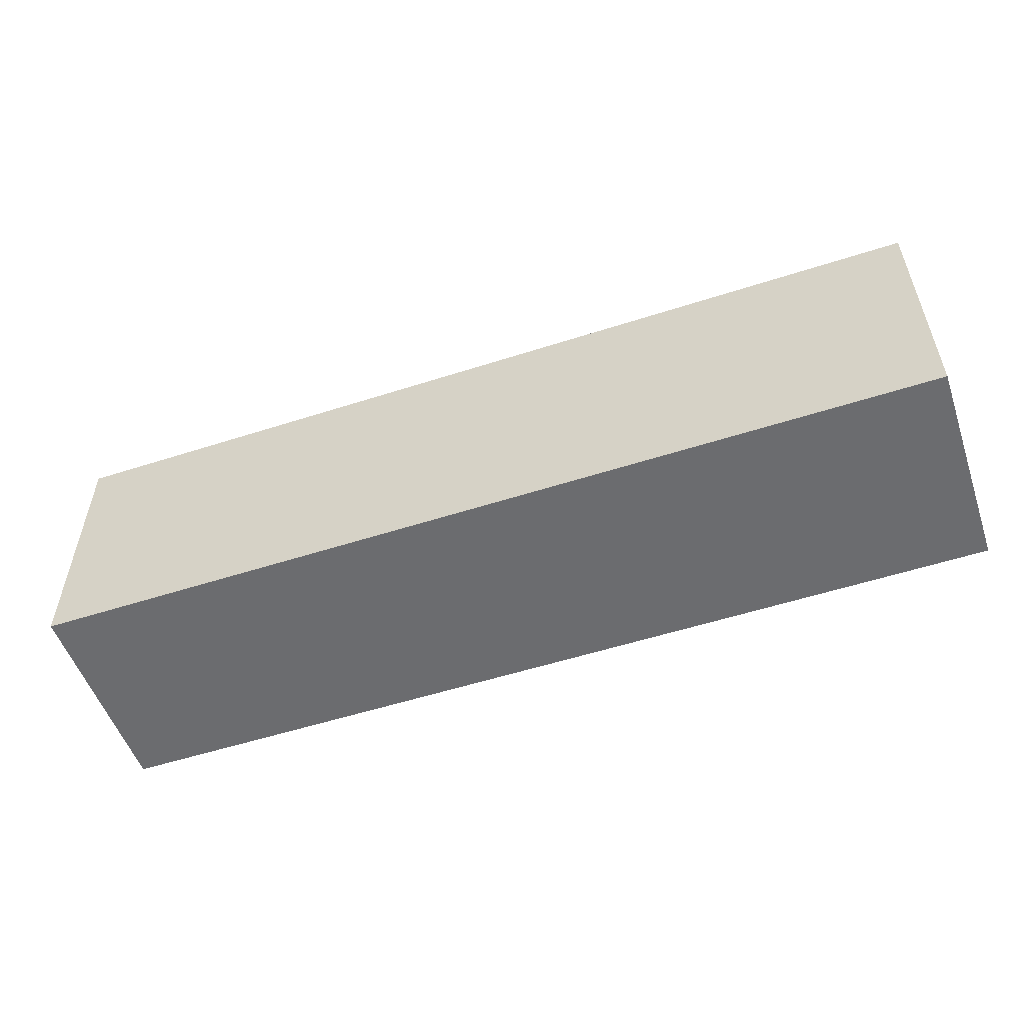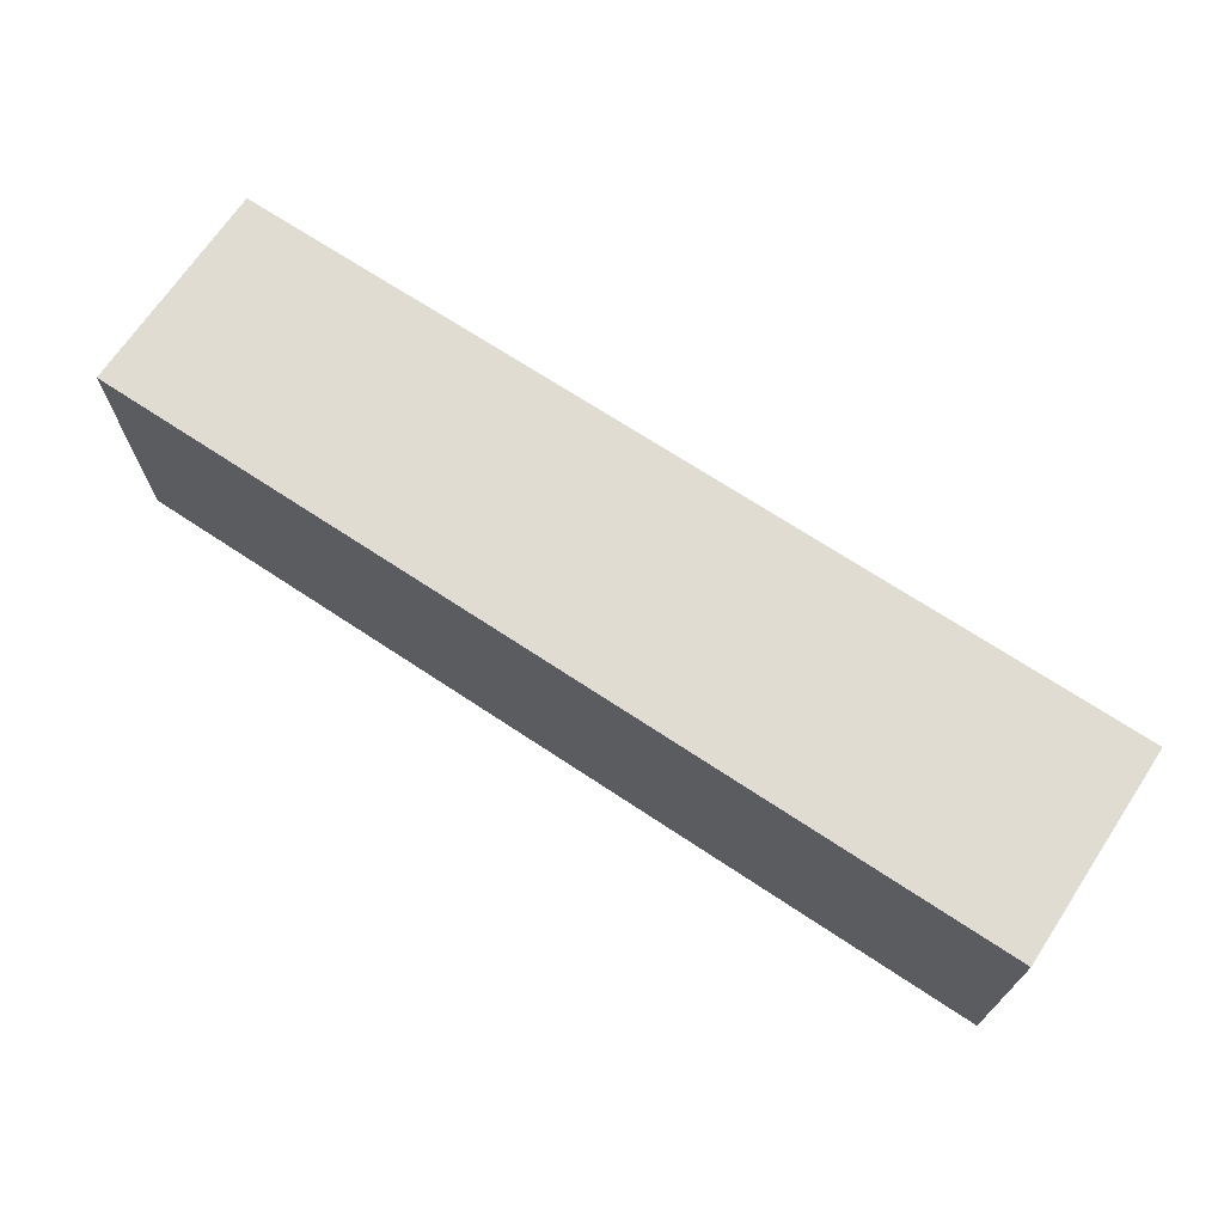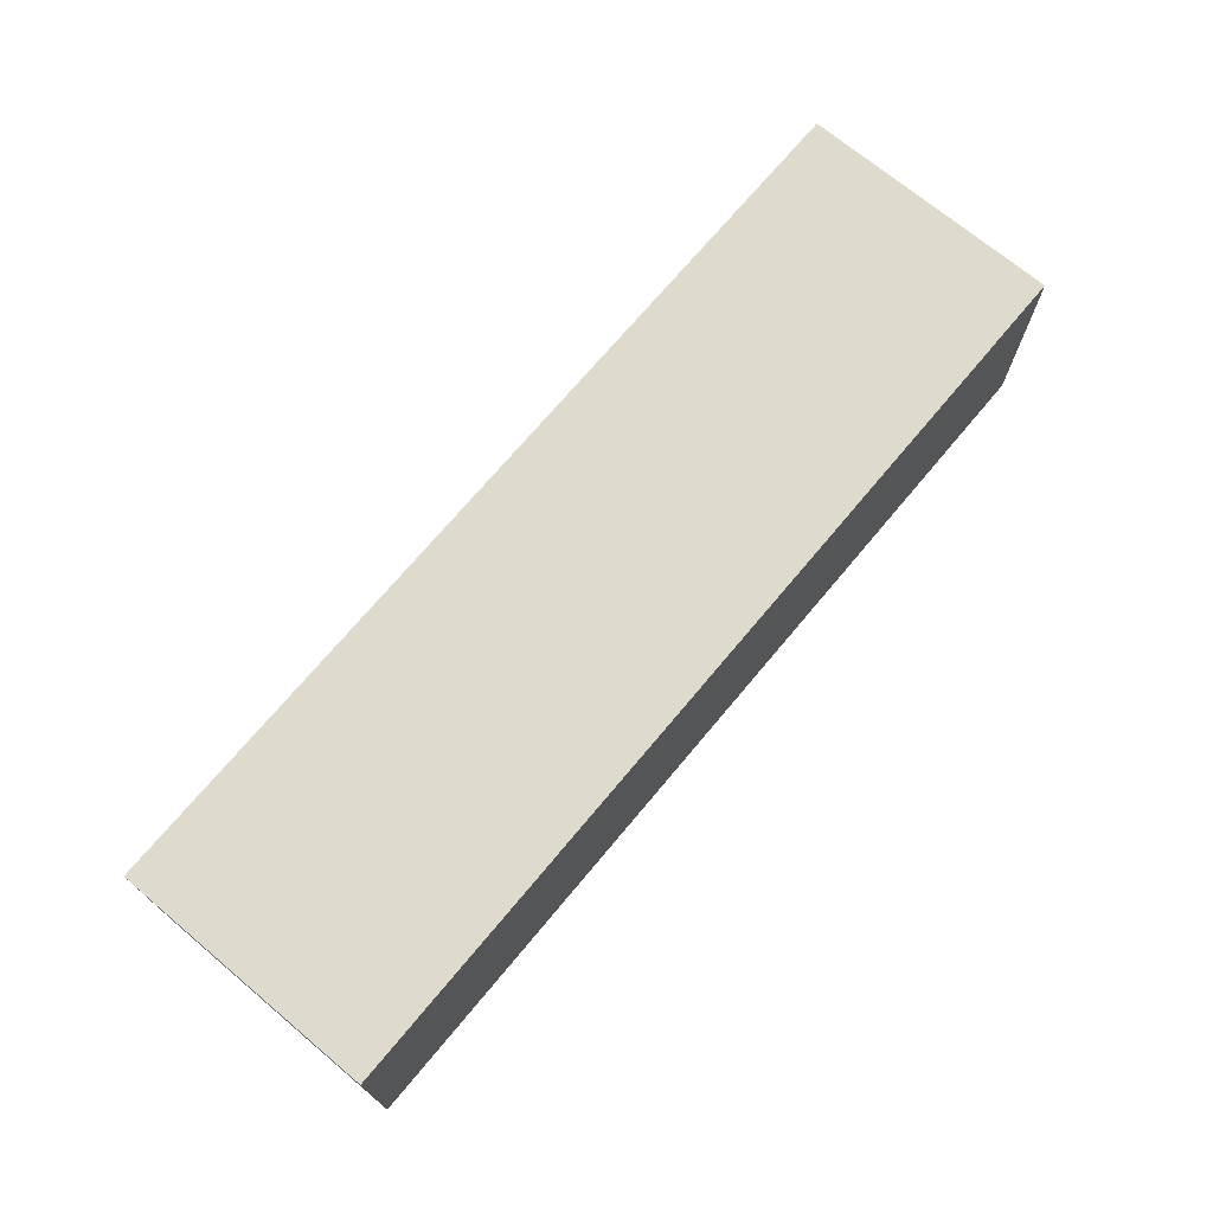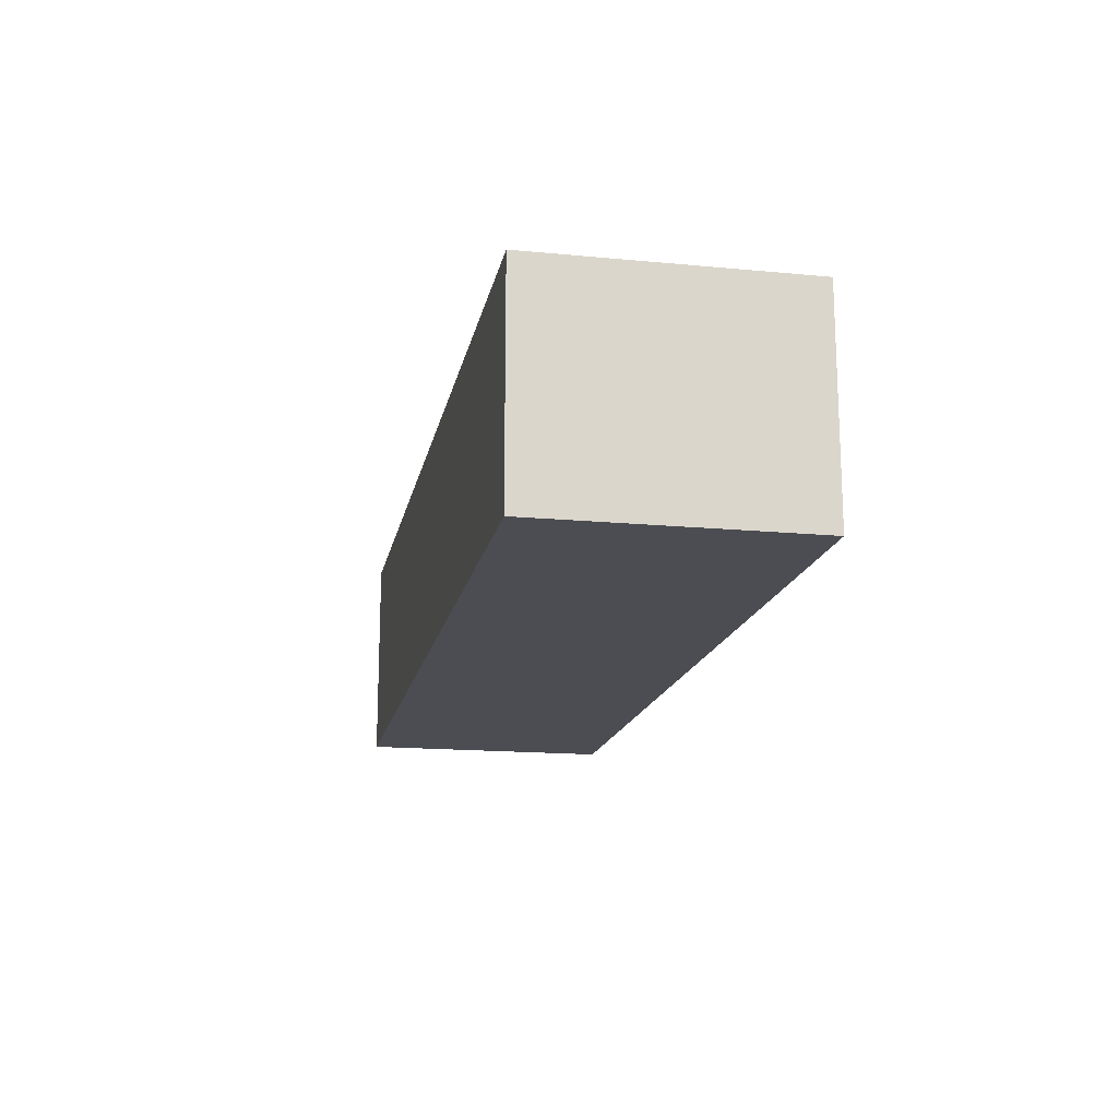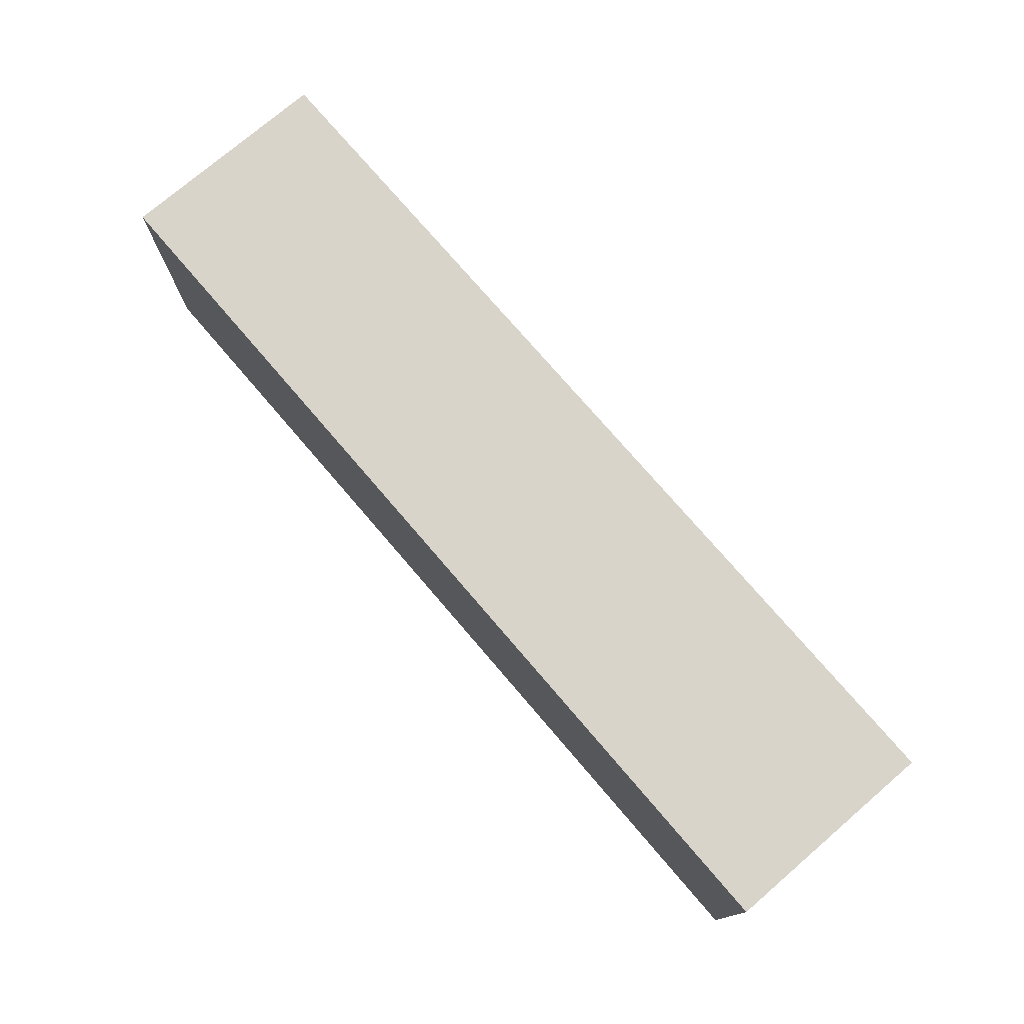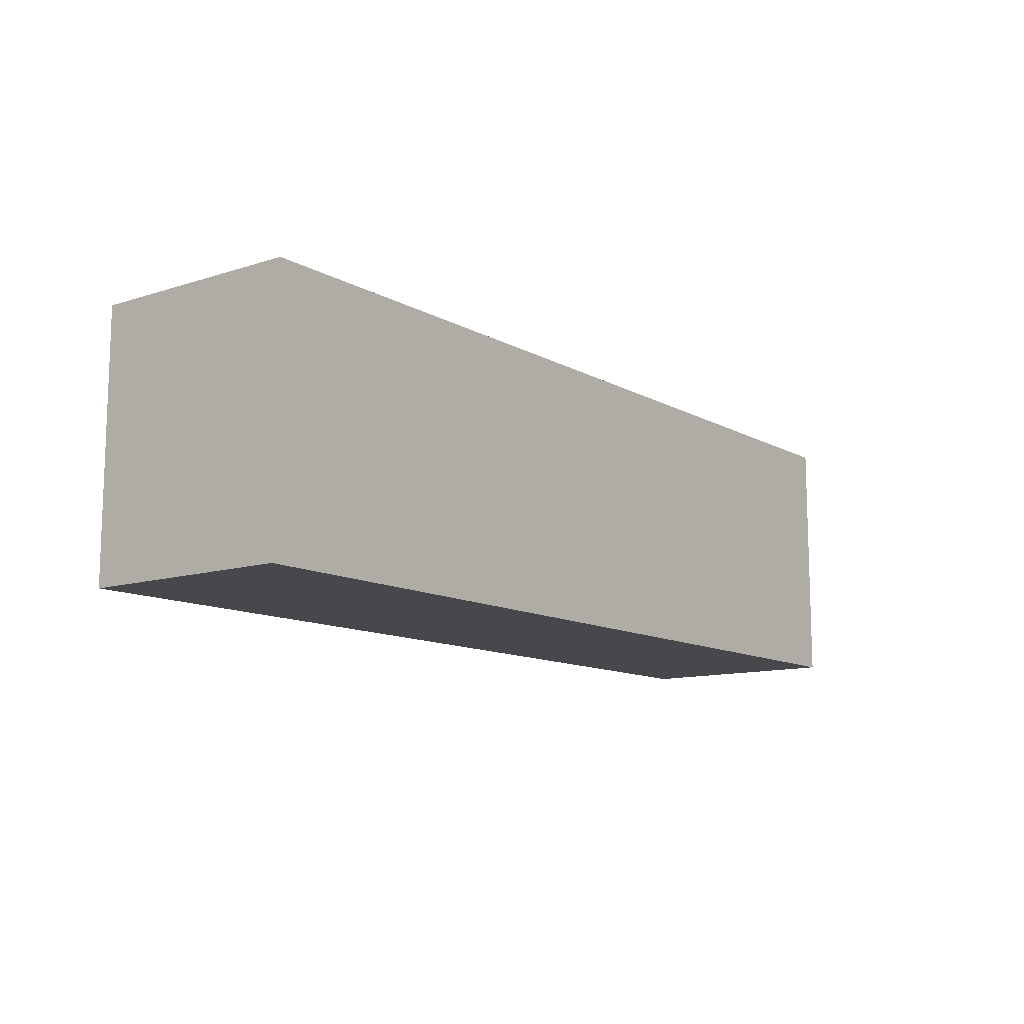
<metadata>
{"format":"obj","ext":"obj","renderer":"f3d","projection":"perspective","resolution":1024,"background":"white","views":[{"elev":-53.7,"azim":-161.0,"up":"+Y"},{"elev":69.2,"azim":-146.4,"up":"+Y"},{"elev":71.3,"azim":-50.1,"up":"+Z"},{"elev":-16.3,"azim":-101.0,"up":"+Z"},{"elev":75.5,"azim":49.4,"up":"+Y"},{"elev":-11.6,"azim":127.4,"up":"+Y"}]}
</metadata>
<code>
g Mesh1 VypinacOff Model
v 4.072 0.86 -6.606
v 4.072 0.86 -7.056
v 4.072 1.41 -7.056
v 4.072 1.41 -6.606
f 1 2 3 4
f 4 3 2 1
v 2.132 1.41 -7.056
v 2.132 1.41 -6.606
f 4 3 5 6
f 6 5 3 4
v 2.132 0.86 -7.056
v 2.132 0.86 -6.606
f 7 8 6 5
f 2 1 8 7
f 7 8 1 2
f 5 6 8 7
f 8 1 4 6
f 6 4 1 8
f 2 7 5 3
f 3 5 7 2

</code>
